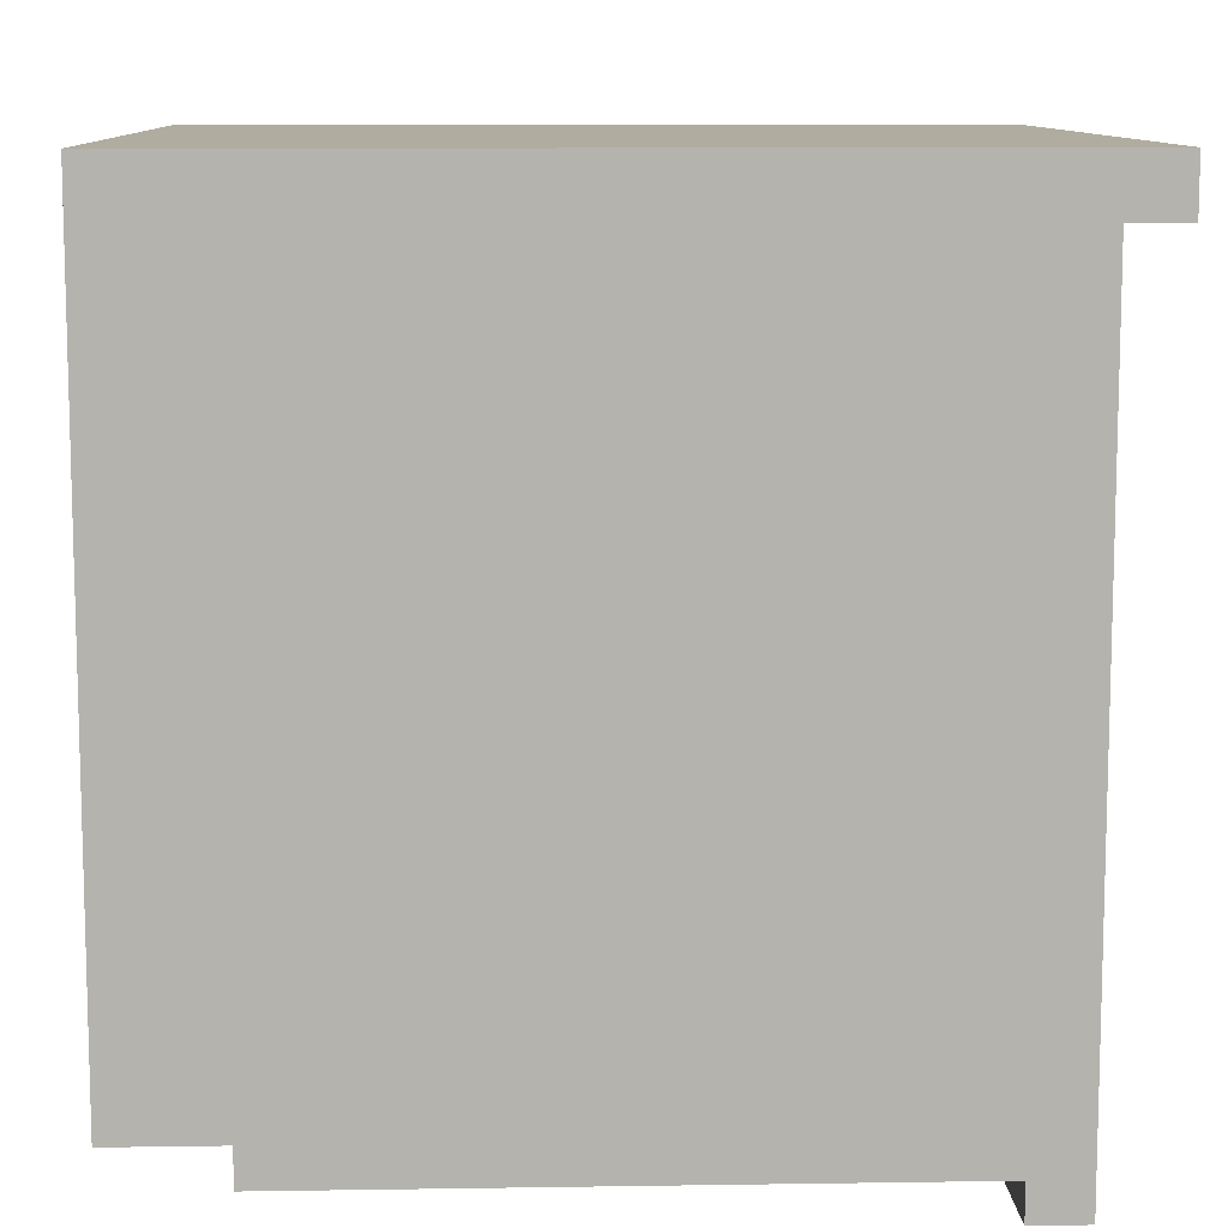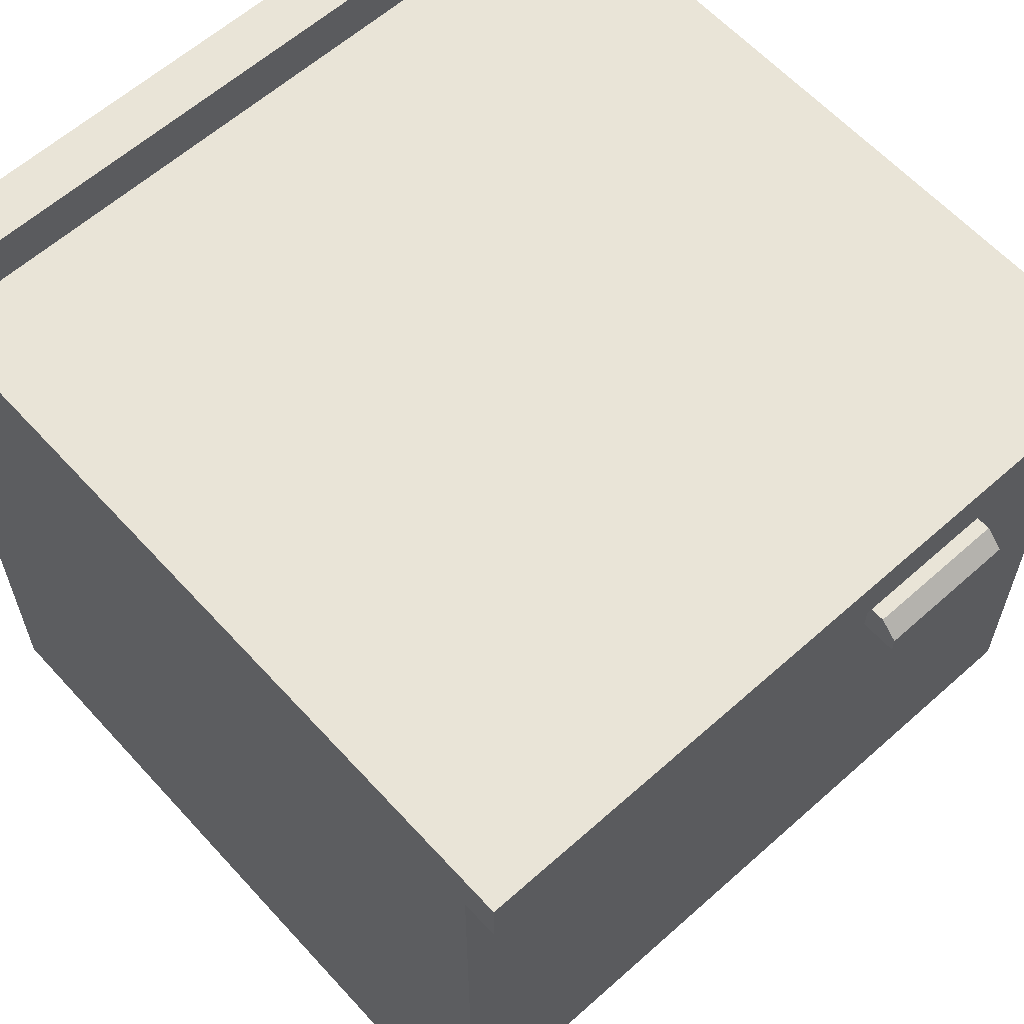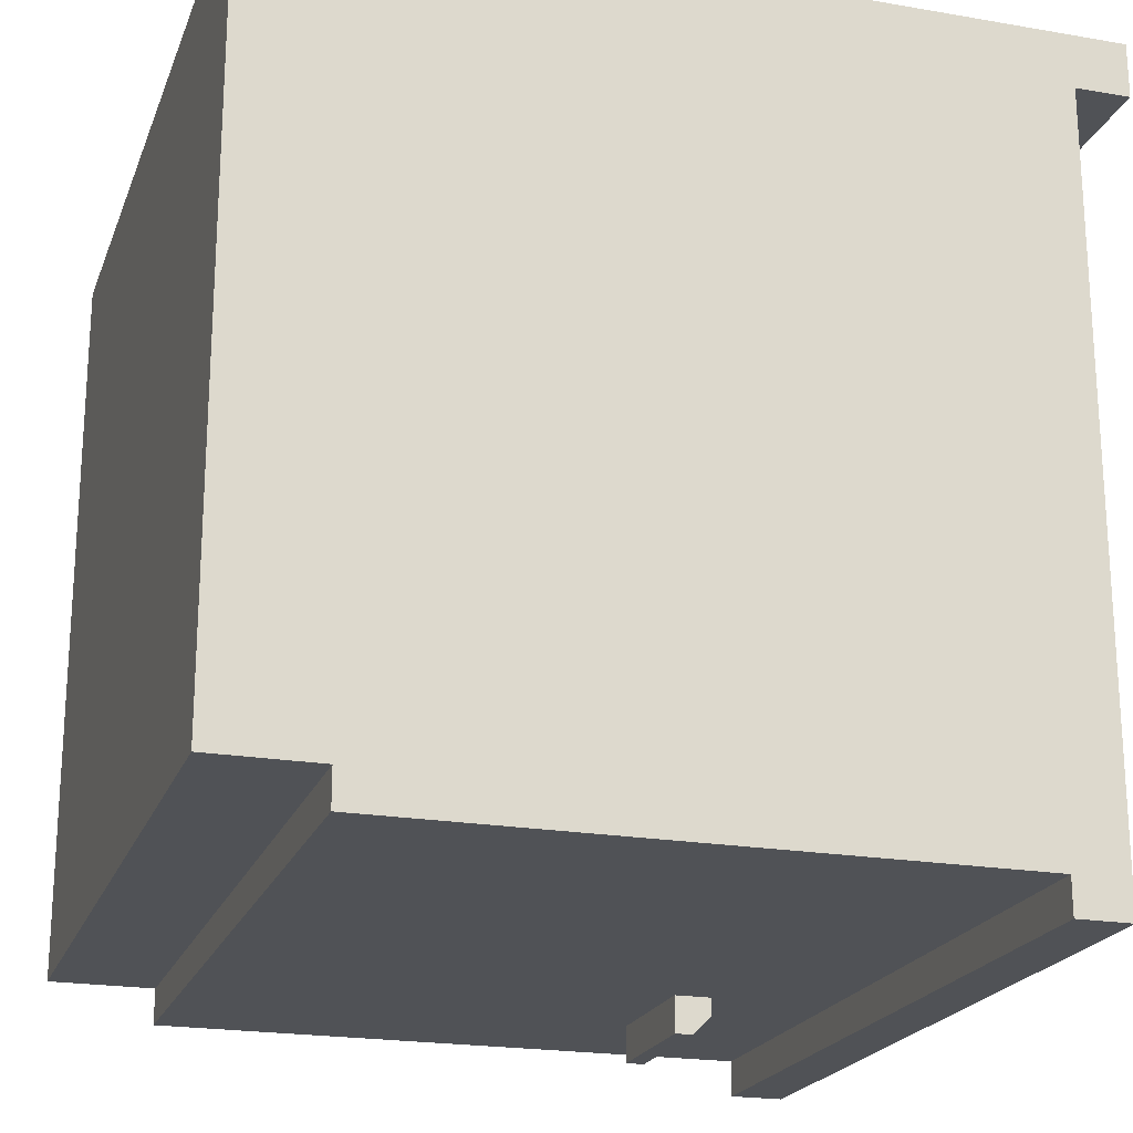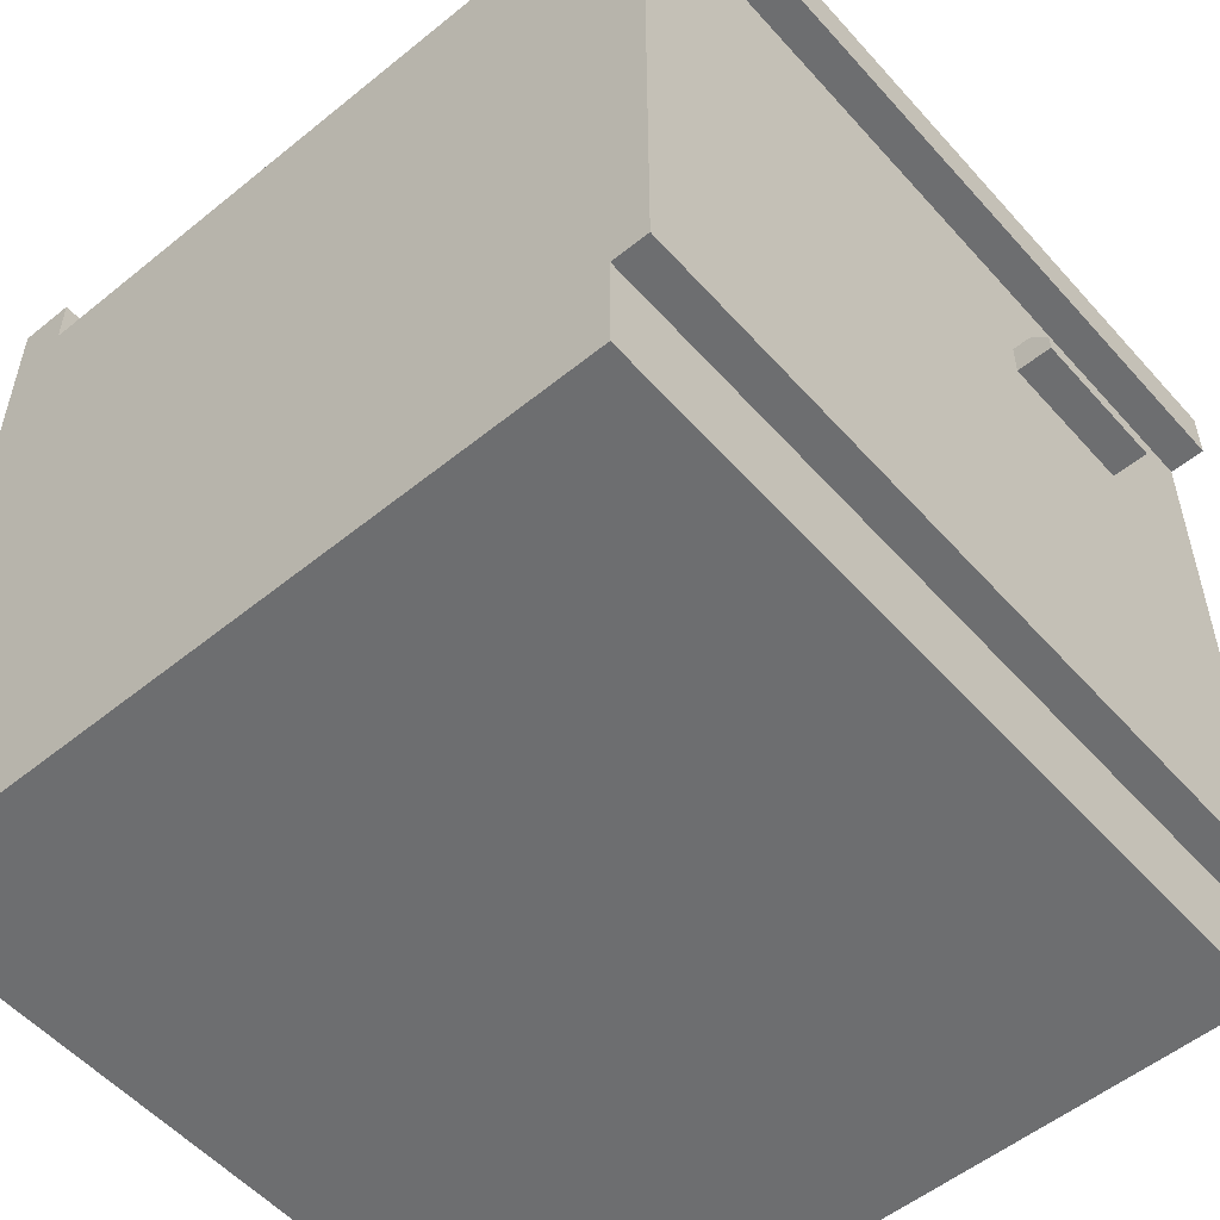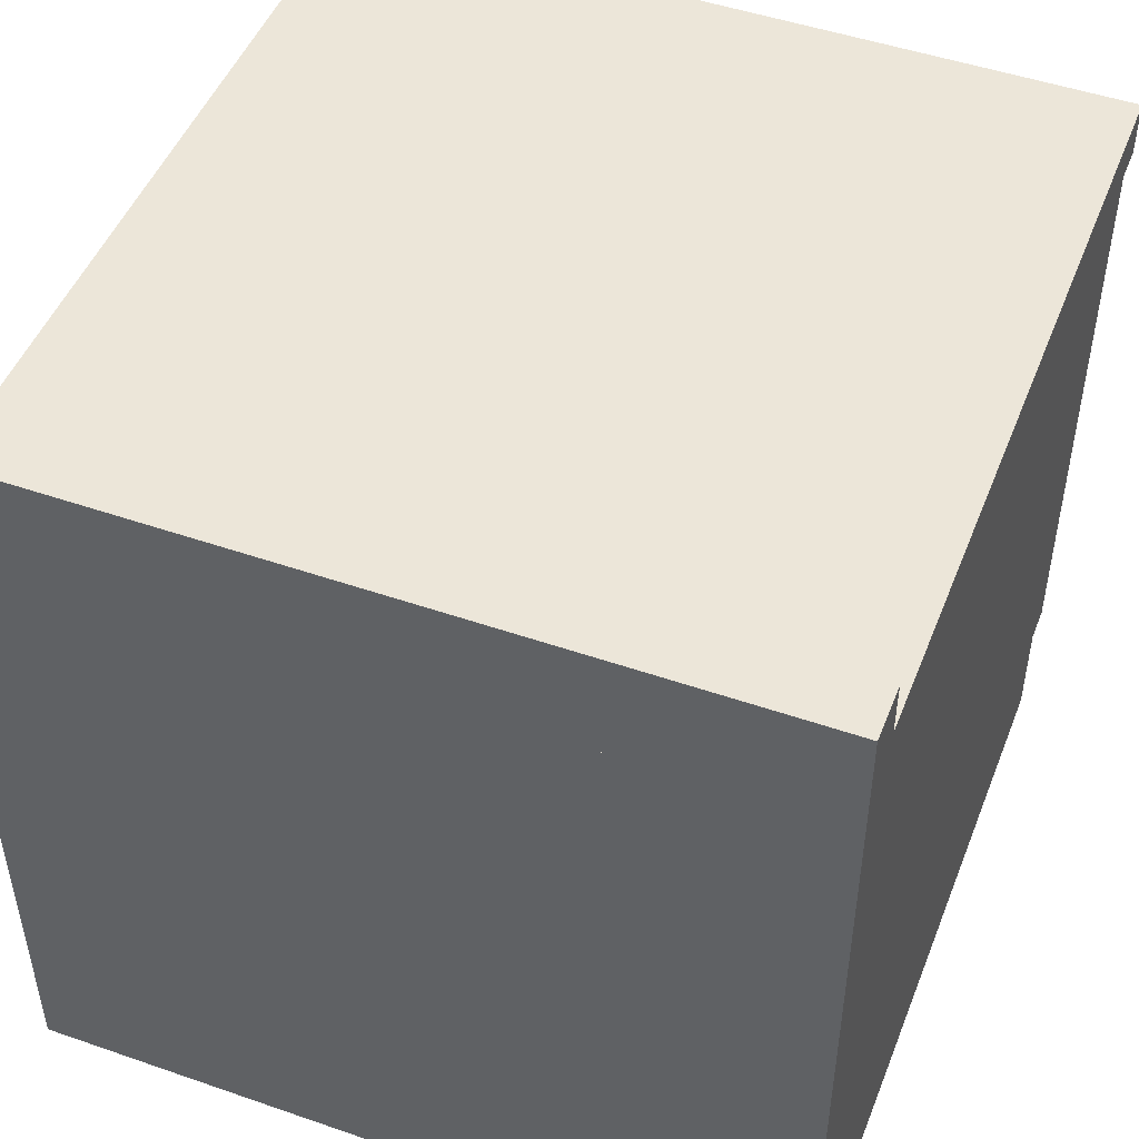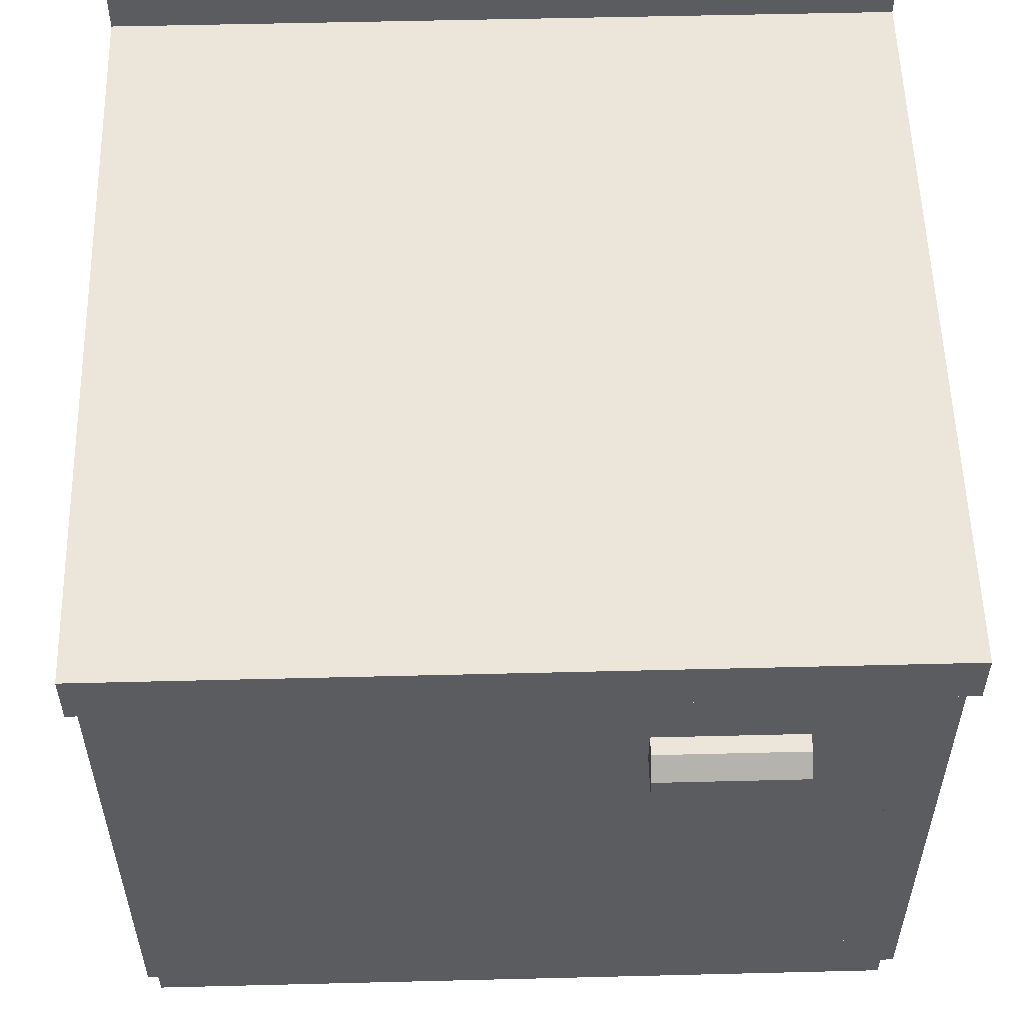
<metadata>
{"format":"obj","ext":"obj","renderer":"f3d","projection":"perspective","resolution":1024,"background":"white","views":[{"elev":10.1,"azim":87.8,"up":"+Z"},{"elev":61.2,"azim":137.8,"up":"+Y"},{"elev":-21.1,"azim":72.8,"up":"+Z"},{"elev":-54.2,"azim":130.7,"up":"+Y"},{"elev":48.6,"azim":21.1,"up":"+Y"},{"elev":55.3,"azim":178.5,"up":"+Y"}]}
</metadata>
<code>
o kitchenCabinet
v 0 0.45 0.45
v 0 0.45 0.42
v -0.43 0.45 0.42
v -0.43 0.45 0.45
v -0.43 0.39 0.45
v 0 0.39 0.45
v 0 0.39 0
v 0 0.39 0.02
v -0.43 0.39 0.02
v -0.43 0.39 0
v 0 0.42 0.42
v 0 0.42 0
v -0.43 0.42 0
v -0.43 0.42 0.42
v 0 -0 0.04
v 0 -0 0.45
v -0.43 -0 0.45
v -0.43 -0 0.04
v -0.02684 0.2375 0.4
v -0.02684 0.2375 0.04
v -0.4032 0.2375 0.04
v -0.4032 0.2375 0.4
v -0.02684 0.08509 0.4
v -0.02684 0.08509 0.02
v -0.4032 0.08509 0.4
v -0.4032 0.3632 0.4
v -0.02684 0.3632 0.4
v -0.4032 0.3632 0.02
v 0 0.05824 0.02
v 0 0.05824 0.04
v -0.43 0.05824 0.04
v -0.43 0.05824 0.02
v -0.4032 0.2107 0.04
v -0.4032 0.2107 0.4
v -0.02684 0.2107 0.4
v -0.02684 0.2107 0.04
v -0.4032 0.08509 0.04
v -0.02684 0.08509 0.04
v -0.02684 0.3632 0.04
v -0.4032 0.3632 0.04
v -0.4032 0.08509 0.02
v -0.02684 0.3632 0.02
v -0.3578 0.3028 0.02
v -0.04719 0.1054 0.02
v -0.3828 0.1054 0.02
v -0.3828 0.3428 0.02
v -0.3578 0.3228 0.02
v -0.2778 0.3228 0.02
v -0.2778 0.3028 0.02
v -0.04719 0.3428 0.02
v -0.2778 0.3028 0
v -0.3578 0.3028 0
v -0.3578 0.3128 0
v -0.2778 0.3128 0
v -0.3578 0.3228 0.01
v -0.2778 0.3228 0.01
f 1 2 3
f 3 4 1
f 5 6 1
f 1 4 5
f 7 8 9
f 9 10 7
f 11 2 1
f 11 1 6
f 11 6 8
f 11 8 7
f 7 12 11
f 13 10 9
f 9 14 13
f 9 5 14
f 5 3 14
f 5 4 3
f 7 10 13
f 13 12 7
f 11 14 3
f 3 2 11
f 11 12 13
f 13 14 11
f 51 53 52
f 53 51 54
f 51 43 49
f 43 51 52
f 53 43 52
f 43 53 55
f 43 55 47
f 48 55 56
f 55 48 47
f 51 56 54
f 56 51 49
f 56 49 48
f 54 55 53
f 55 54 56
f 15 16 17
f 17 18 15
f 19 21 20
f 21 19 22
f 23 41 24
f 41 23 25
f 19 26 22
f 26 19 27
f 42 26 27
f 26 42 28
f 29 30 31
f 31 32 29
f 21 28 41
f 28 21 26
f 26 21 22
f 41 33 21
f 33 41 25
f 33 25 34
f 15 18 31
f 31 30 15
f 31 18 17
f 31 17 5
f 31 5 9
f 9 32 31
f 29 8 6
f 6 30 29
f 6 15 30
f 6 16 15
f 23 34 25
f 34 23 35
f 6 8 9
f 9 5 6
f 17 16 6
f 6 5 17
f 36 34 35
f 34 36 33
f 36 21 33
f 21 36 20
f 36 24 42
f 24 36 23
f 23 36 35
f 42 20 36
f 20 42 27
f 20 27 19
f 41 29 32
f 32 9 41
f 9 28 41
f 9 42 28
f 29 41 24
f 24 8 29
f 24 42 8
f 42 9 8
f 37 38 39
f 39 40 37
f 24 38 37
f 37 41 24
f 39 42 28
f 28 40 39
f 28 41 37
f 37 40 28
f 24 42 39
f 39 38 24
f 43 45 44
f 45 43 46
f 46 43 47
f 46 47 48
f 44 49 43
f 49 44 50
f 49 50 48
f 48 50 46
f 45 41 24
f 41 45 28
f 28 45 46
f 28 46 50
f 24 44 45
f 44 24 42
f 44 42 50
f 50 42 28

</code>
